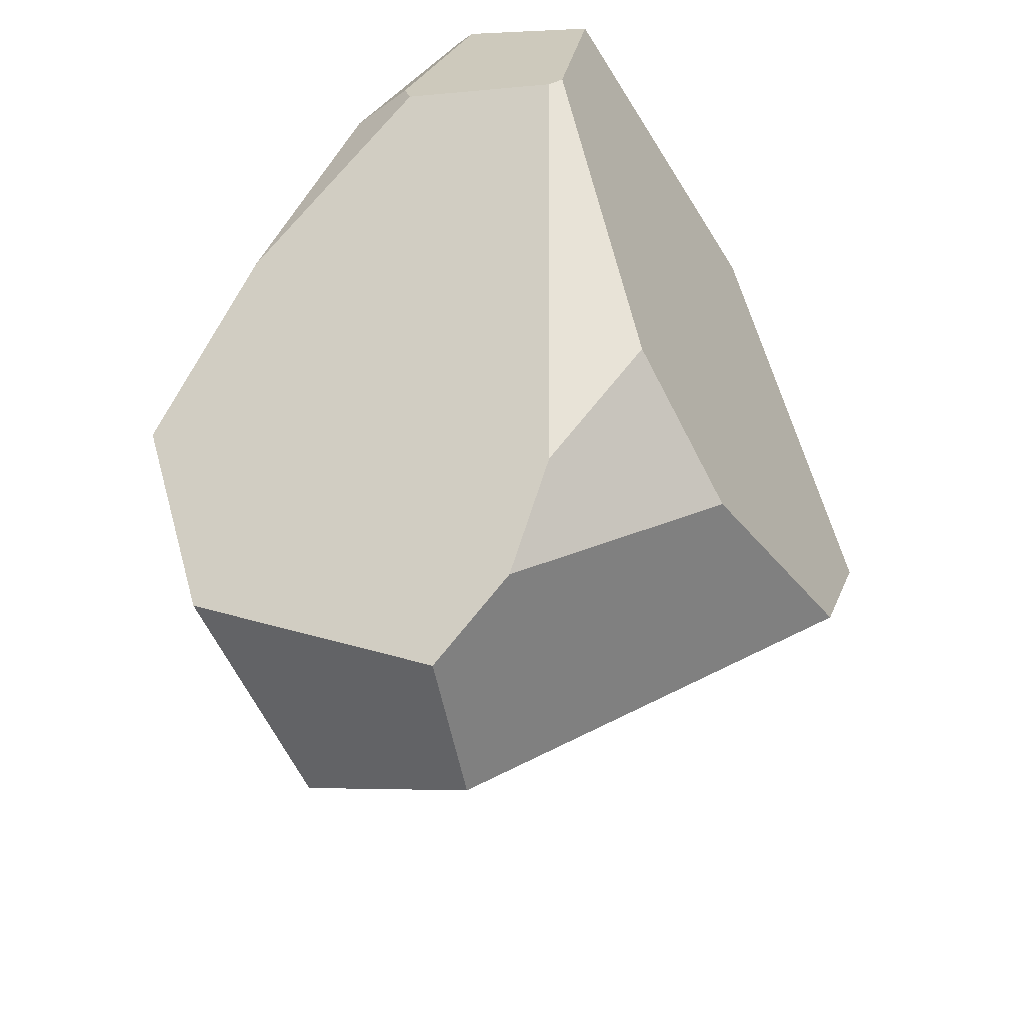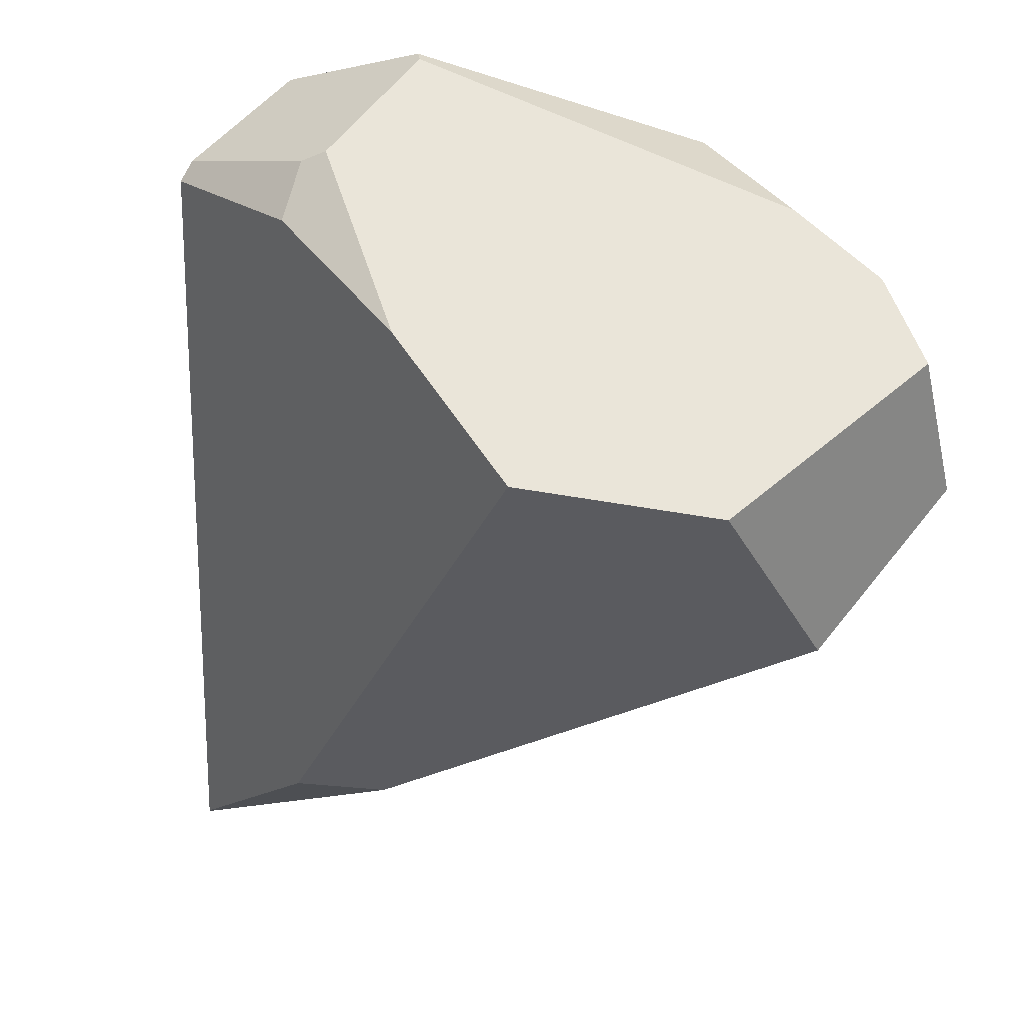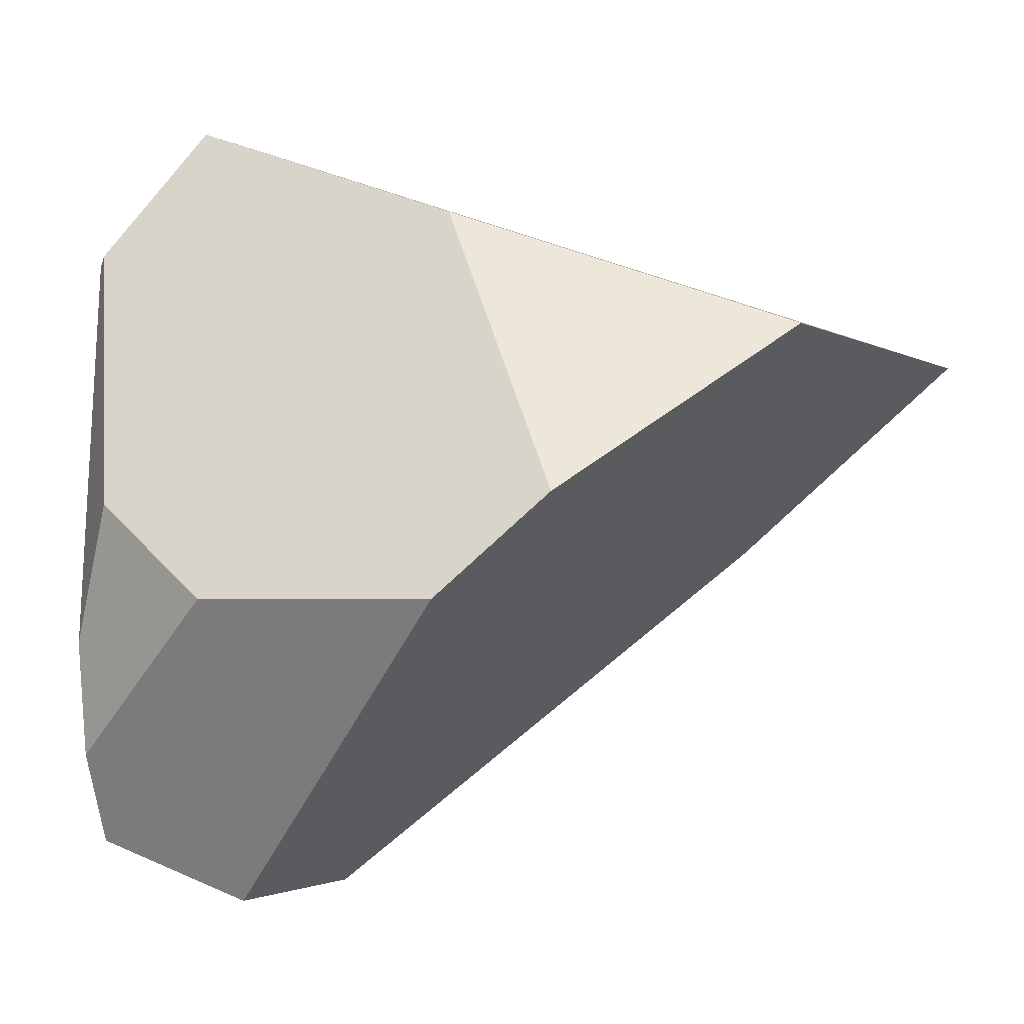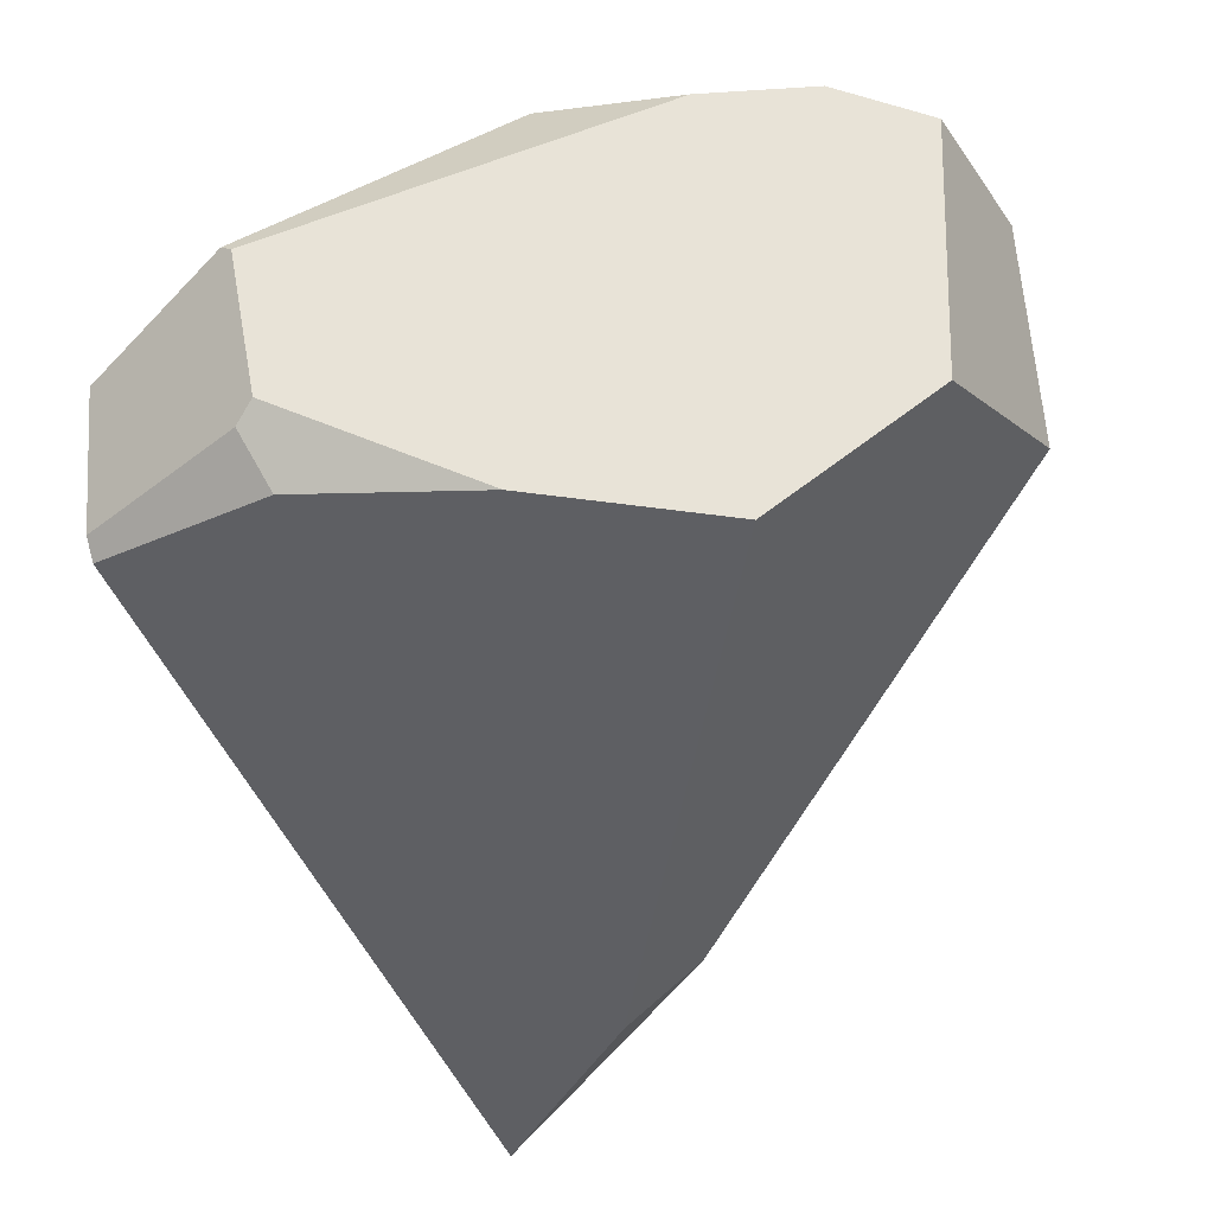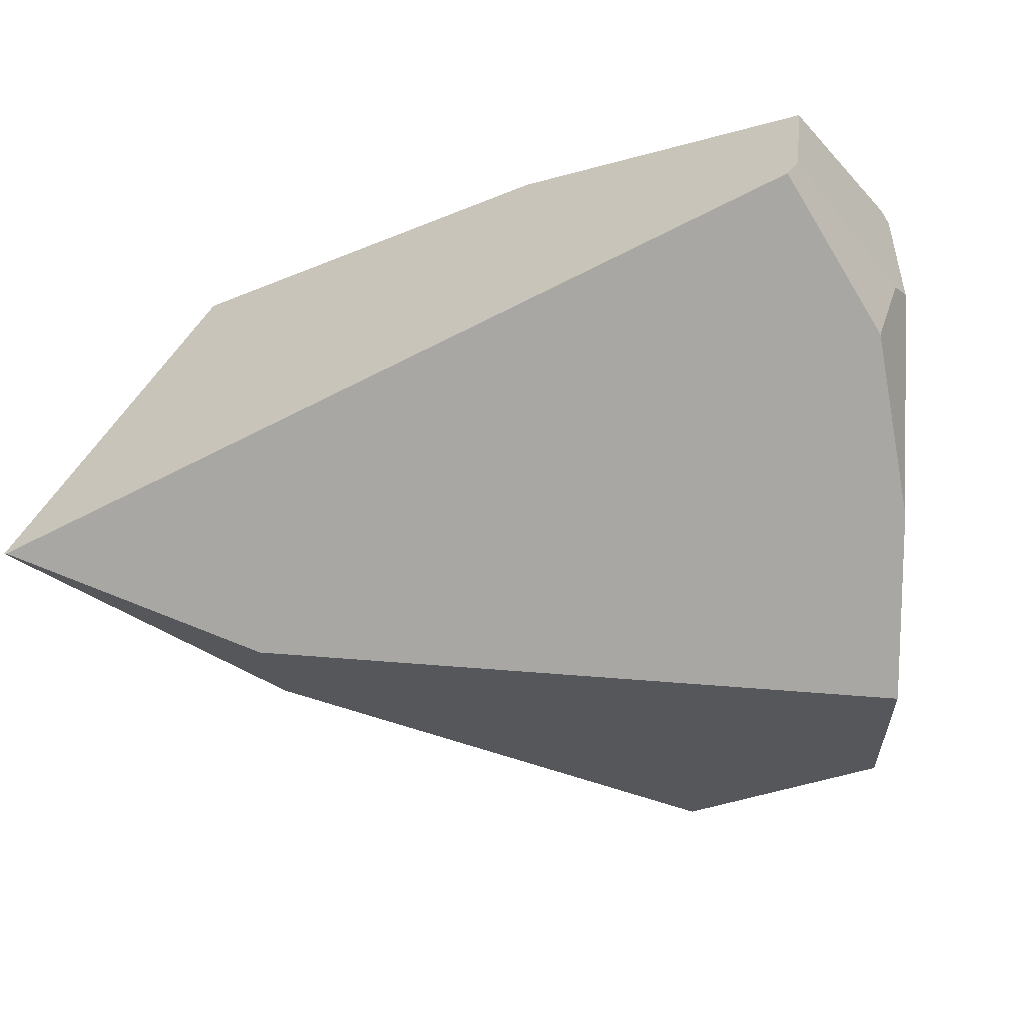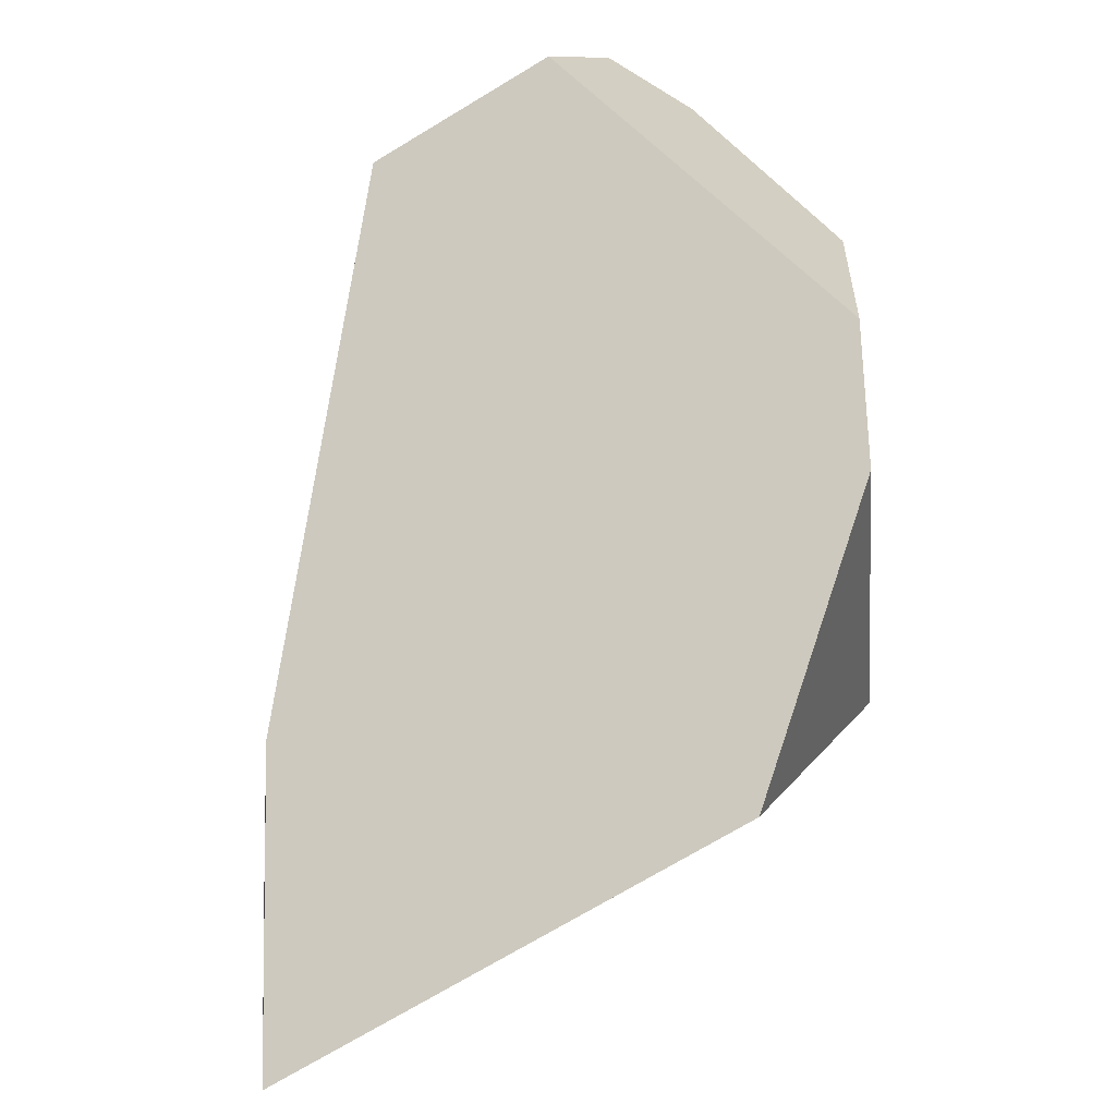
<metadata>
{"format":"obj","ext":"obj","renderer":"f3d","projection":"perspective","resolution":1024,"background":"white","views":[{"elev":-27.2,"azim":31.2,"up":"+Y"},{"elev":66.6,"azim":-64.6,"up":"+Z"},{"elev":-17.7,"azim":108.6,"up":"+Y"},{"elev":66.6,"azim":-111.6,"up":"+Z"},{"elev":46.4,"azim":-81.7,"up":"+Y"},{"elev":-61.0,"azim":15.3,"up":"+Z"}]}
</metadata>
<code>
g  Instance
v -5.505 -46.67 -2.368
v -5.939 -47.39 -2.304
v -4.819 -46.01 -2.466
v -4.819 -46.01 -2.466
v -5.939 -47.39 -2.304
v -4.195 -46.14 -2.551
v -4.195 -46.14 -2.551
v -5.939 -47.39 -2.304
v -4.201 -47.87 -2.54
v -4.201 -47.87 -2.54
v -5.939 -47.39 -2.304
v -4.36 -48.33 -2.515
v -4.36 -48.33 -2.515
v -5.939 -47.39 -2.304
v -4.664 -48.64 -2.471
v -4.664 -48.64 -2.471
v -5.939 -47.39 -2.304
v -5.692 -48.2 -2.333
v -4.664 -48.64 -2.471
v -5.692 -48.2 -2.333
v -4.87 -48.9 -3.041
v -4.87 -48.9 -3.041
v -5.692 -48.2 -2.333
v -5.711 -48.68 -3.168
v -4.87 -48.9 -3.041
v -5.711 -48.68 -3.168
v -3.851 -47.93 -4.276
v -3.851 -47.93 -4.276
v -5.711 -48.68 -3.168
v -3.944 -47.5 -4.742
v -3.944 -47.5 -4.742
v -5.711 -48.68 -3.168
v -4.657 -46.63 -5.625
v -4.657 -46.63 -5.625
v -5.711 -48.68 -3.168
v -6.794 -46.09 -5.929
v -6.794 -46.09 -5.929
v -5.711 -48.68 -3.168
v -6.569 -47.03 -4.907
v -3.944 -47.5 -4.742
v -4.657 -46.63 -5.625
v -4.194 -46.11 -4.21
v -4.819 -46.01 -2.466
v -4.878 -45.93 -2.517
v -5.505 -46.67 -2.368
v -5.505 -46.67 -2.368
v -4.878 -45.93 -2.517
v -5.144 -45.97 -2.566
v -5.505 -46.67 -2.368
v -5.144 -45.97 -2.566
v -5.939 -47.39 -2.304
v -5.939 -47.39 -2.304
v -5.144 -45.97 -2.566
v -6.701 -46.63 -4.959
v -6.701 -46.63 -4.959
v -5.144 -45.97 -2.566
v -6.797 -46.08 -5.919
v -6.797 -46.08 -5.919
v -5.144 -45.97 -2.566
v -4.939 -45.31 -3.025
v -4.153 -46.11 -2.586
v -4.195 -46.14 -2.551
v -3.92 -47.36 -2.777
v -3.92 -47.36 -2.777
v -4.195 -46.14 -2.551
v -4.201 -47.87 -2.54
v -4.201 -47.87 -2.54
v -4.36 -48.33 -2.515
v -3.92 -47.36 -2.777
v -3.92 -47.36 -2.777
v -4.36 -48.33 -2.515
v -3.842 -47.84 -3.267
v -4.878 -45.93 -2.517
v -4.844 -45.33 -2.986
v -5.144 -45.97 -2.566
v -5.144 -45.97 -2.566
v -4.844 -45.33 -2.986
v -4.939 -45.31 -3.025
v -3.944 -47.5 -4.742
v -4.194 -46.11 -4.21
v -3.851 -47.93 -4.276
v -3.851 -47.93 -4.276
v -4.194 -46.11 -4.21
v -3.842 -47.84 -3.267
v -3.842 -47.84 -3.267
v -4.194 -46.11 -4.21
v -3.92 -47.36 -2.777
v -3.92 -47.36 -2.777
v -4.194 -46.11 -4.21
v -4.153 -46.11 -2.586
v -4.153 -46.11 -2.586
v -4.194 -46.11 -4.21
v -4.275 -45.52 -3.005
v -4.87 -48.9 -3.041
v -3.851 -47.93 -4.276
v -4.664 -48.64 -2.471
v -4.664 -48.64 -2.471
v -3.851 -47.93 -4.276
v -4.36 -48.33 -2.515
v -4.36 -48.33 -2.515
v -3.851 -47.93 -4.276
v -3.842 -47.84 -3.267
v -6.794 -46.09 -5.929
v -6.569 -47.03 -4.907
v -6.797 -46.08 -5.919
v -6.797 -46.08 -5.919
v -6.569 -47.03 -4.907
v -6.701 -46.63 -4.959
v -4.153 -46.11 -2.586
v -4.275 -45.52 -3.005
v -4.195 -46.14 -2.551
v -4.195 -46.14 -2.551
v -4.275 -45.52 -3.005
v -4.819 -46.01 -2.466
v -4.819 -46.01 -2.466
v -4.275 -45.52 -3.005
v -4.878 -45.93 -2.517
v -4.878 -45.93 -2.517
v -4.275 -45.52 -3.005
v -4.844 -45.33 -2.986
v -4.657 -46.63 -5.625
v -6.794 -46.09 -5.929
v -4.194 -46.11 -4.21
v -4.194 -46.11 -4.21
v -6.794 -46.09 -5.929
v -4.275 -45.52 -3.005
v -4.275 -45.52 -3.005
v -6.794 -46.09 -5.929
v -4.844 -45.33 -2.986
v -4.844 -45.33 -2.986
v -6.794 -46.09 -5.929
v -4.939 -45.31 -3.025
v -4.939 -45.31 -3.025
v -6.794 -46.09 -5.929
v -6.797 -46.08 -5.919
v -6.701 -46.63 -4.959
v -6.569 -47.03 -4.907
v -5.939 -47.39 -2.304
v -5.939 -47.39 -2.304
v -6.569 -47.03 -4.907
v -5.692 -48.2 -2.333
v -5.692 -48.2 -2.333
v -6.569 -47.03 -4.907
v -5.711 -48.68 -3.168
f 1 2 3
f 4 5 6
f 7 8 9
f 10 11 12
f 13 14 15
f 16 17 18
f 19 20 21
f 22 23 24
f 25 26 27
f 28 29 30
f 31 32 33
f 34 35 36
f 37 38 39
f 40 41 42
f 43 44 45
f 46 47 48
f 49 50 51
f 52 53 54
f 55 56 57
f 58 59 60
f 61 62 63
f 64 65 66
f 67 68 69
f 70 71 72
f 73 74 75
f 76 77 78
f 79 80 81
f 82 83 84
f 85 86 87
f 88 89 90
f 91 92 93
f 94 95 96
f 97 98 99
f 100 101 102
f 103 104 105
f 106 107 108
f 109 110 111
f 112 113 114
f 115 116 117
f 118 119 120
f 121 122 123
f 124 125 126
f 127 128 129
f 130 131 132
f 133 134 135
f 136 137 138
f 139 140 141
f 142 143 144

</code>
